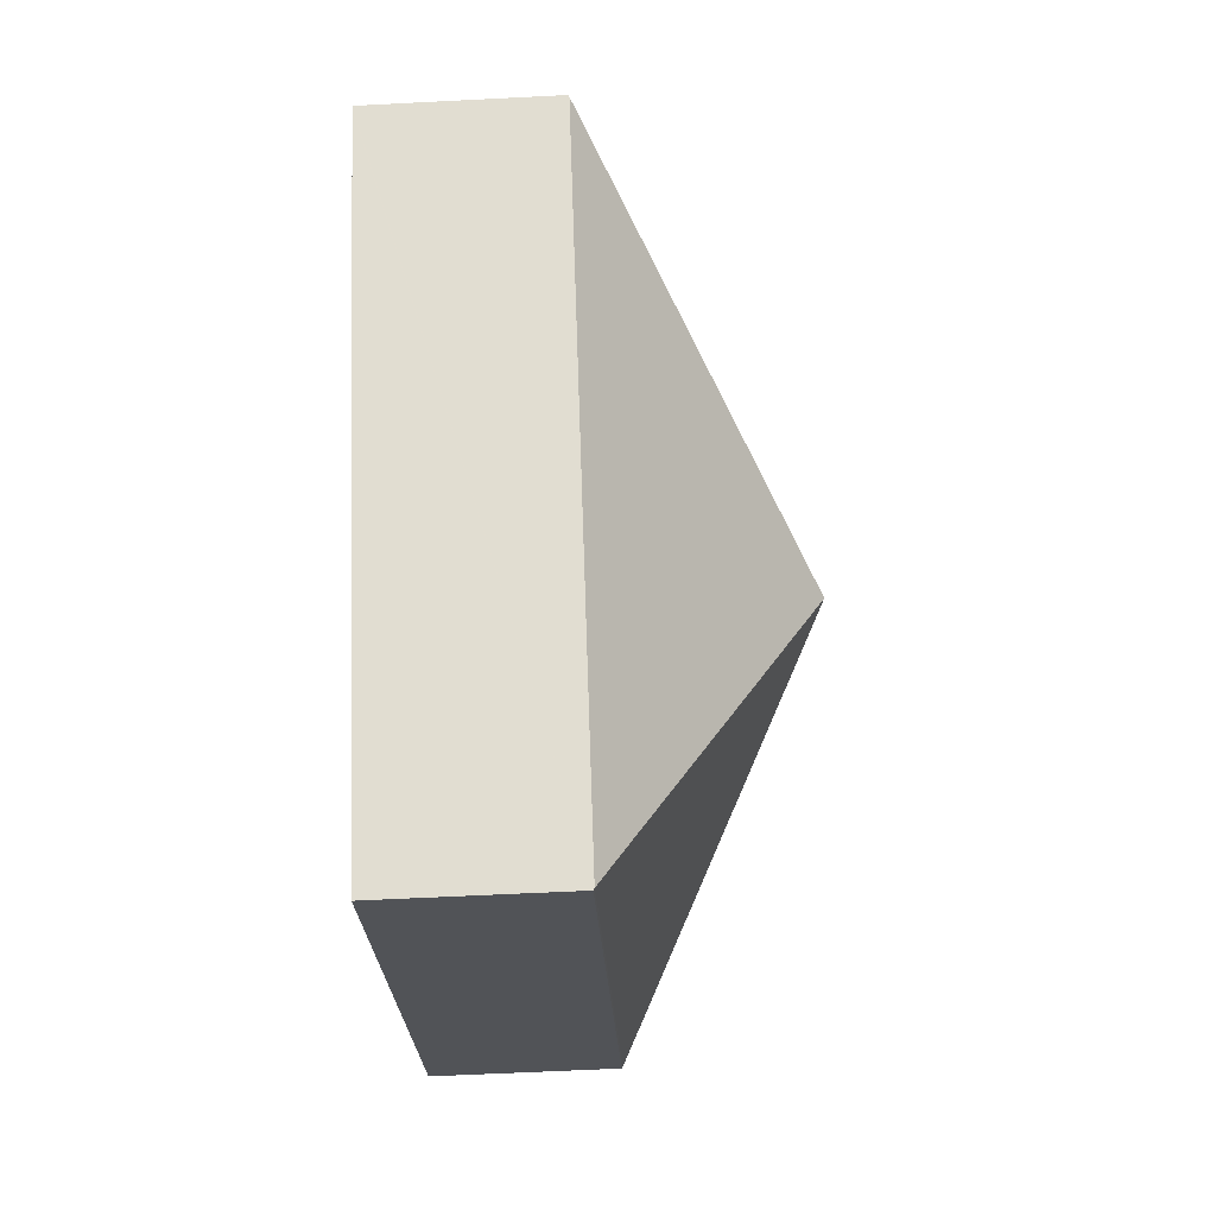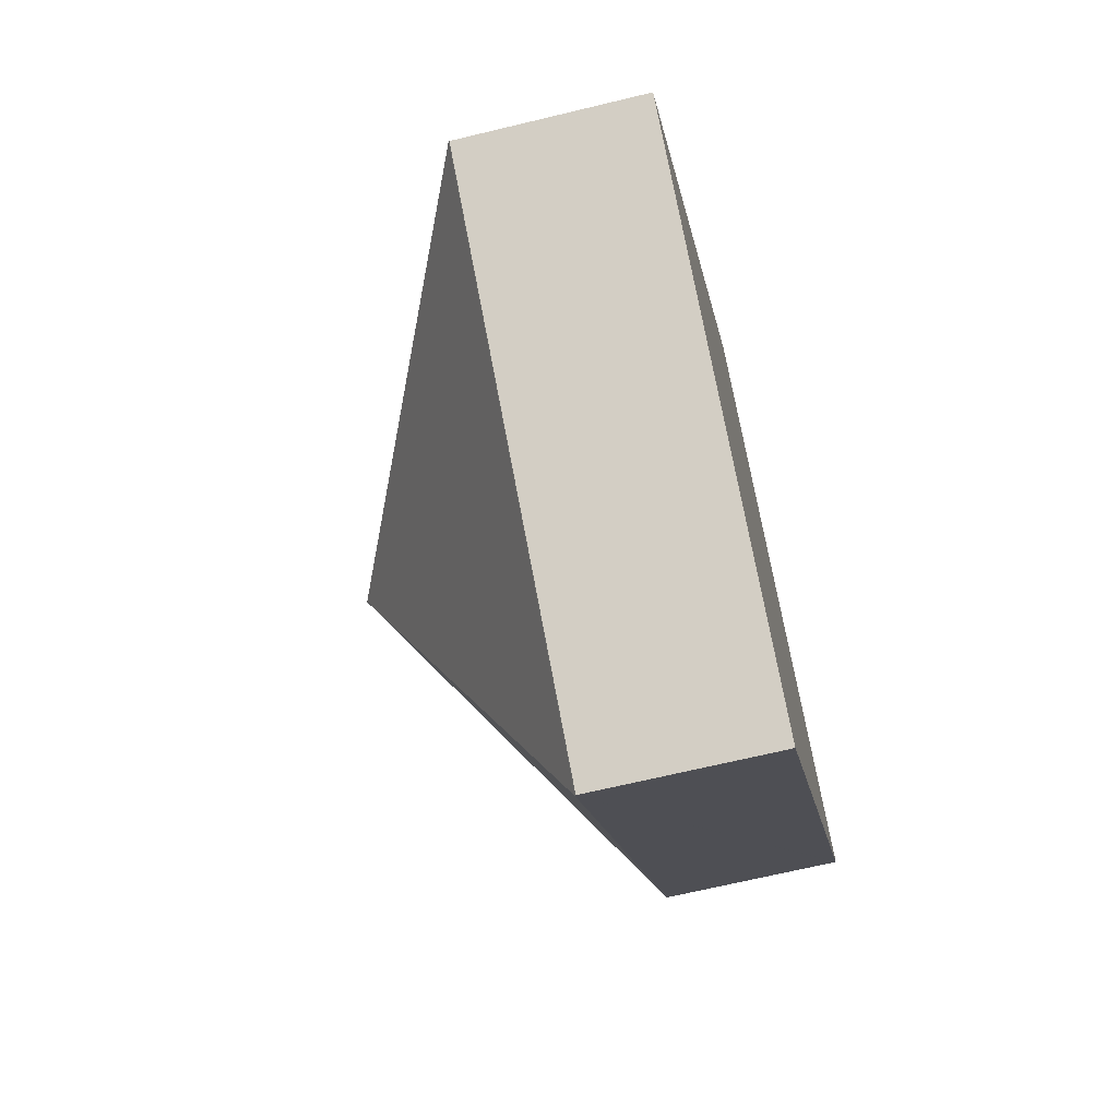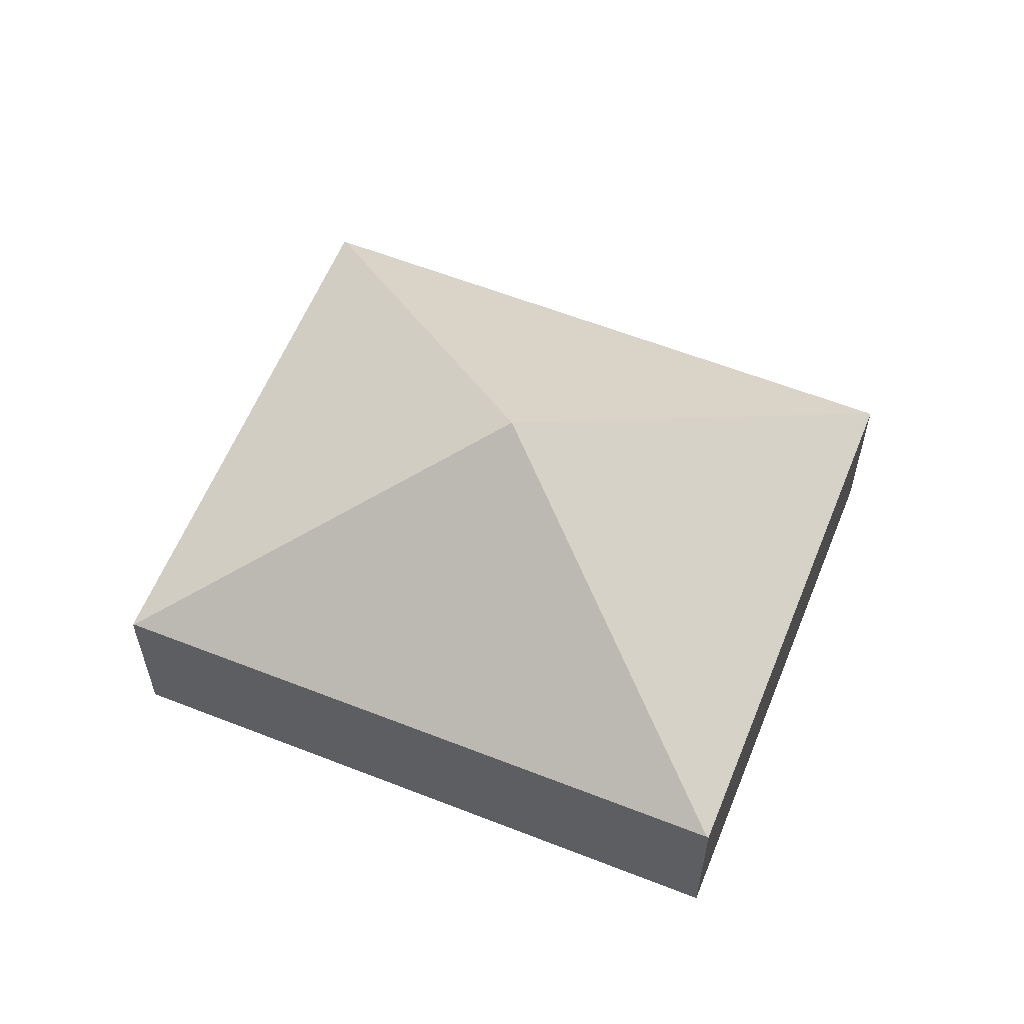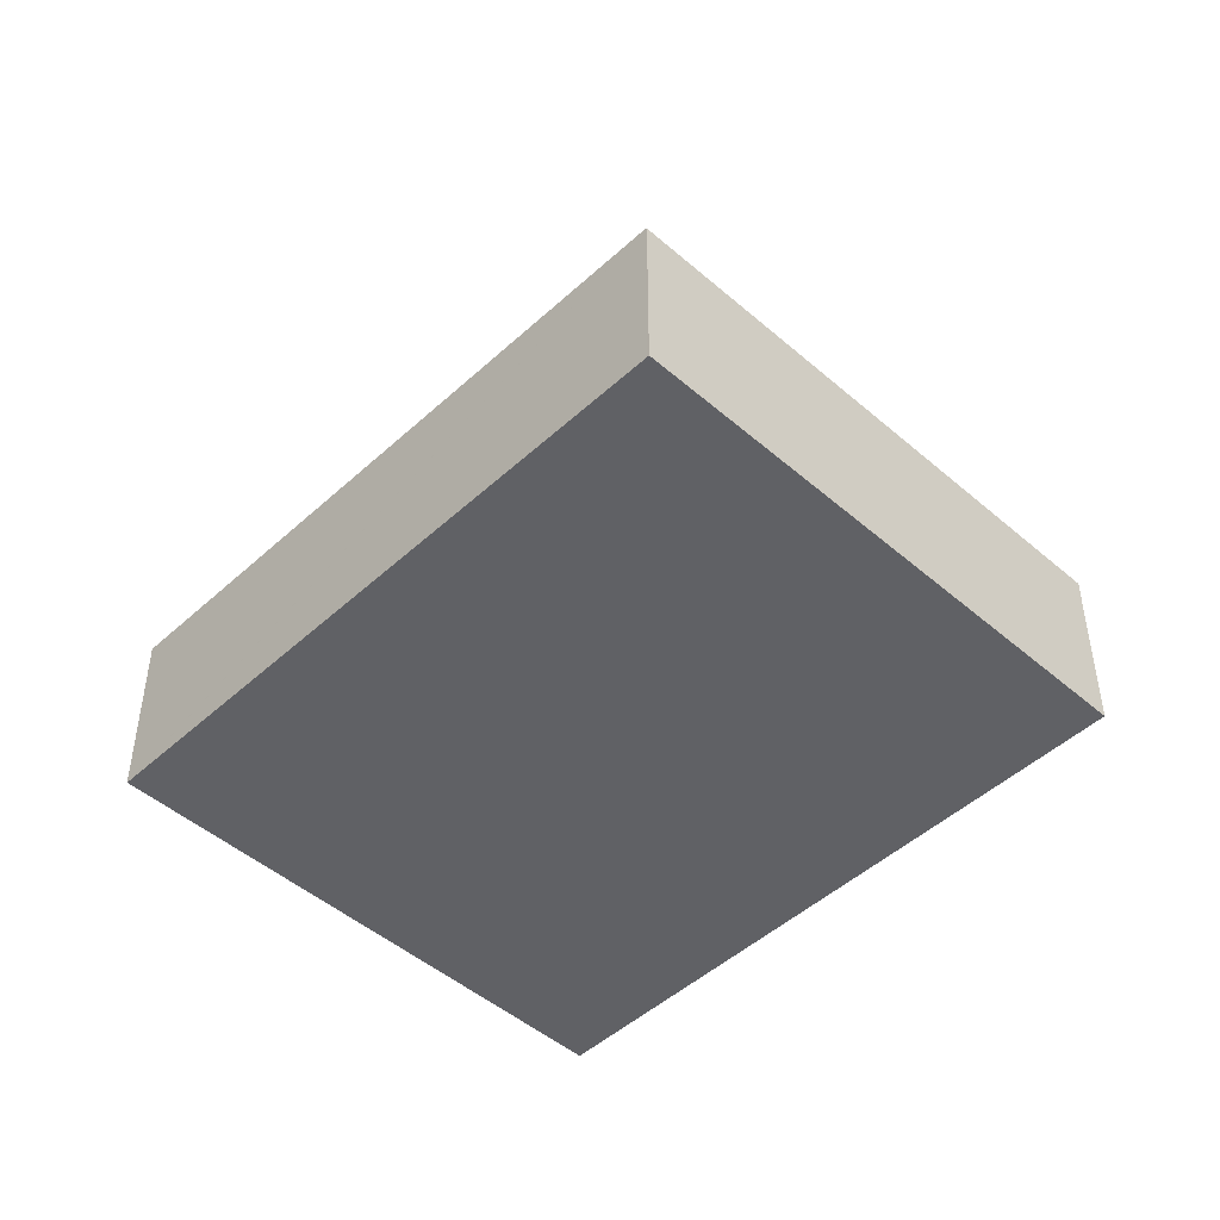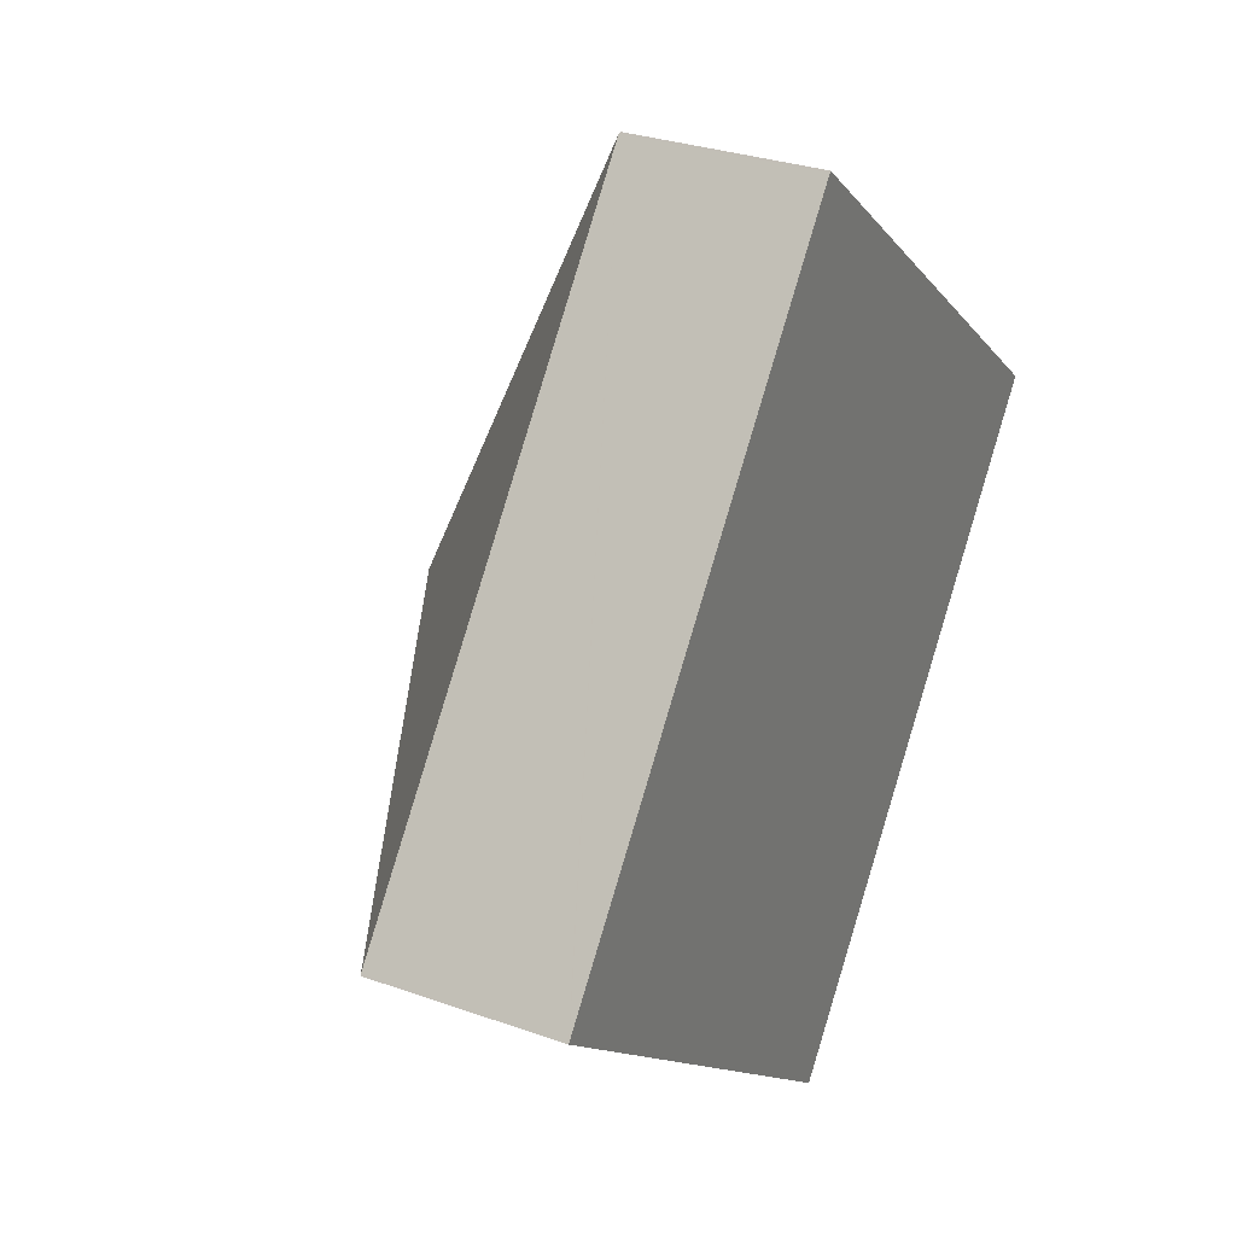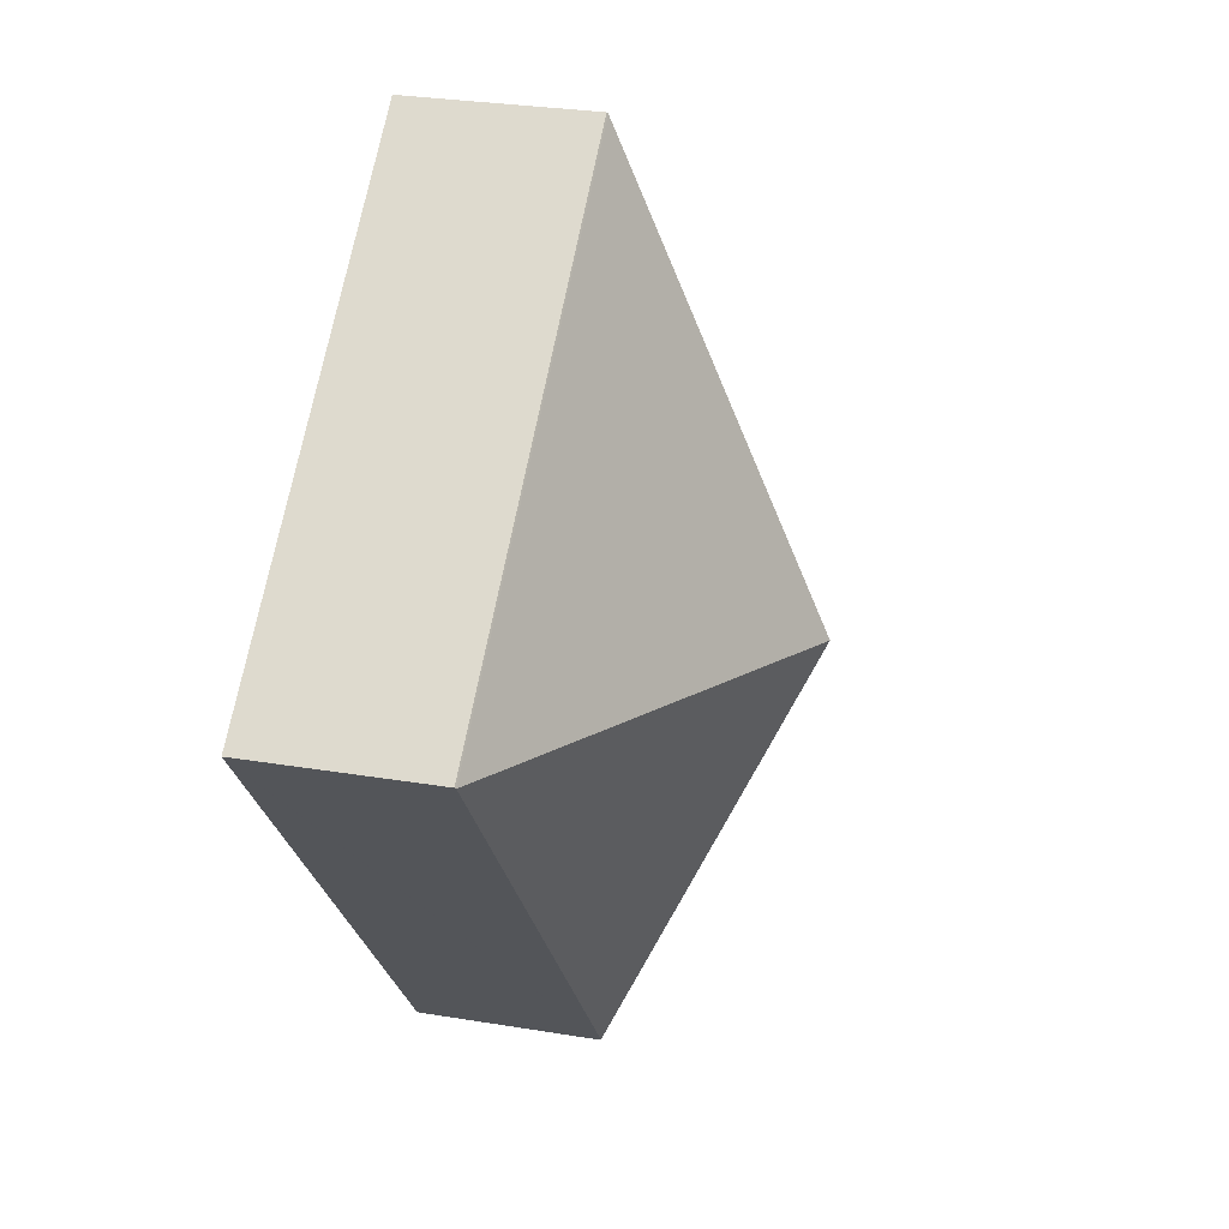
<metadata>
{"format":"obj","ext":"obj","renderer":"f3d","projection":"perspective","resolution":1024,"background":"white","views":[{"elev":-60.4,"azim":93.0,"up":"+Z"},{"elev":-66.6,"azim":-76.3,"up":"+Z"},{"elev":59.5,"azim":-29.7,"up":"+Y"},{"elev":-47.7,"azim":-5.9,"up":"+Y"},{"elev":29.8,"azim":-62.3,"up":"+Z"},{"elev":28.7,"azim":104.0,"up":"+Z"}]}
</metadata>
<code>
v  8.544 1.744 1.725
v  4.116 1.755 5.204
v  4.127 1.744 5.218
v  8.533 1.755 1.711
v  4.272 3.686 0.862
v  0.011 1.755 0.014
v  4.428 1.755 -3.479
v  0 1.744 1.068e-16
v  4.417 1.744 -3.493
v  4.417 2.139e-16 -3.493
v  0 0 0
v  0.011 -8.573e-19 0.014
v  4.116 -3.187e-16 5.204
v  4.127 -3.195e-16 5.218
v  8.544 -1.056e-16 1.725
v  8.533 -1.048e-16 1.711
v  4.428 2.13e-16 -3.479
g defaultobject
f 1 2 3
f 2 1 4
f 5 2 4
f 5 6 2
f 5 4 7
f 8 7 9
f 7 8 6
f 5 7 6
f 10 8 9
f 8 10 11
f 11 6 8
f 6 11 2
f 2 11 12
f 2 12 13
f 2 13 3
f 3 13 14
f 14 1 3
f 1 14 15
f 15 4 1
f 4 15 7
f 7 15 16
f 7 16 17
f 7 17 9
f 9 17 10
f 13 15 14
f 15 13 12
f 15 12 16
f 16 12 17
f 17 12 11
f 17 11 10

</code>
